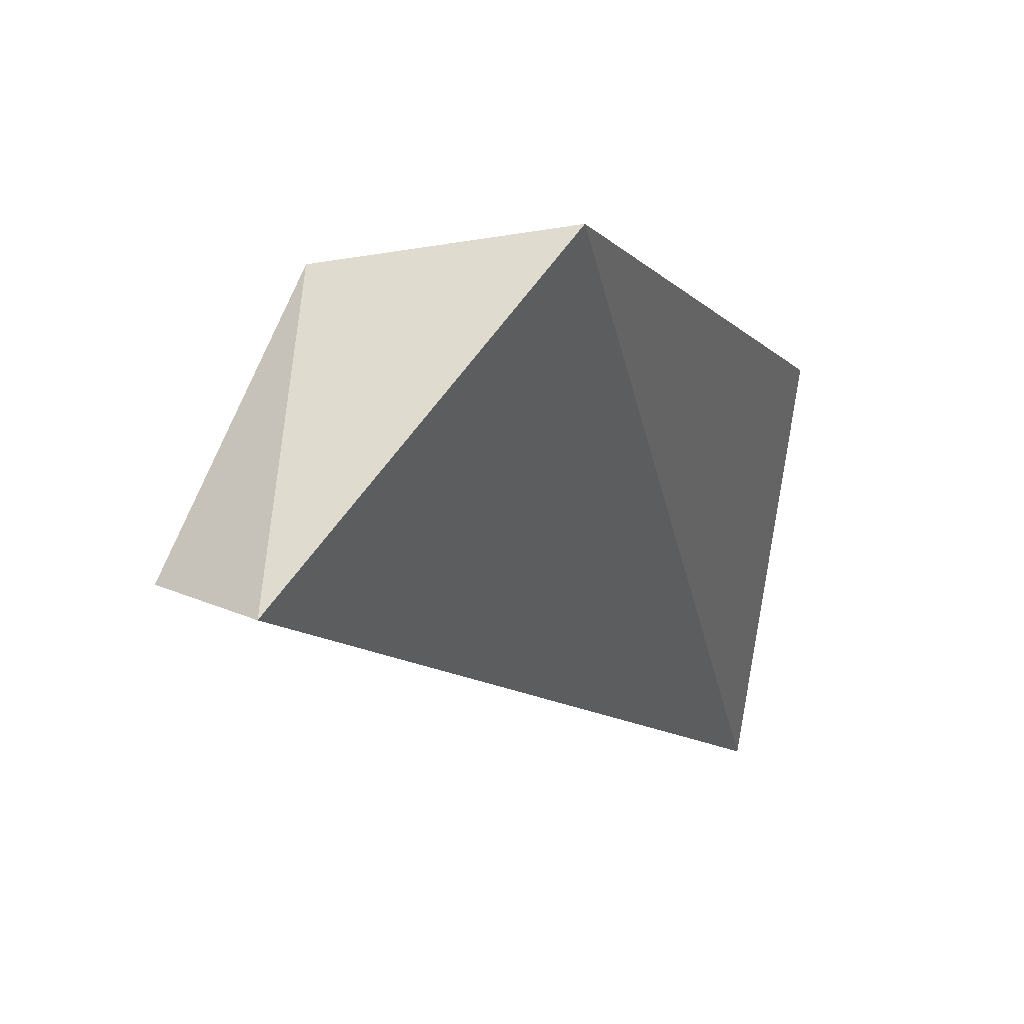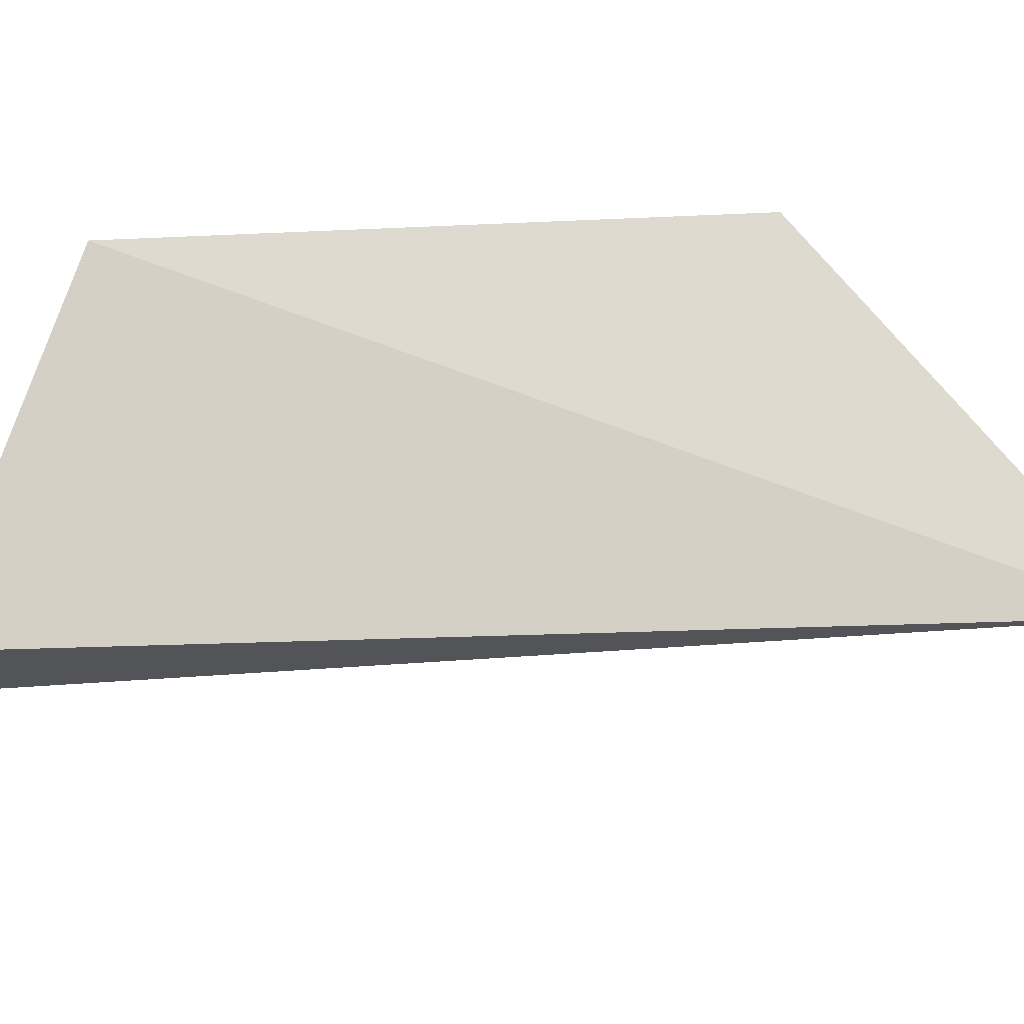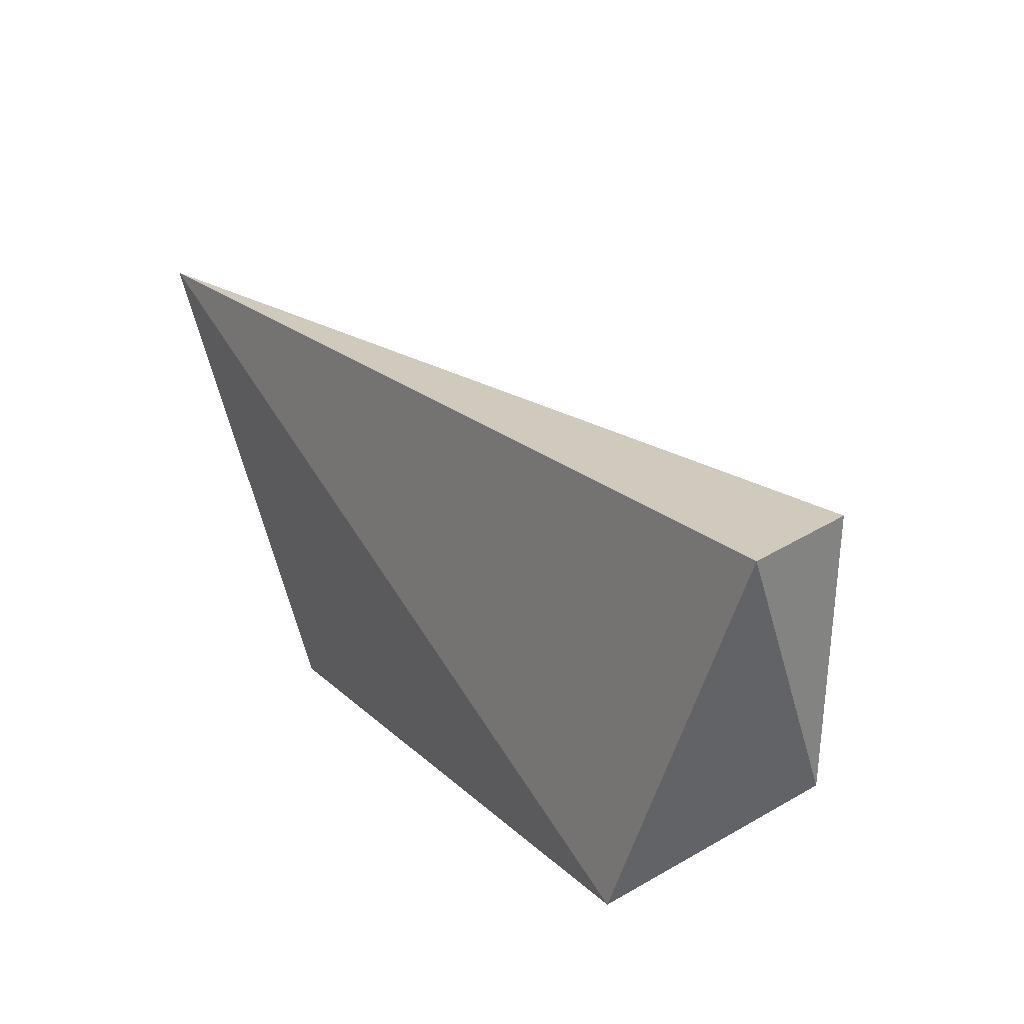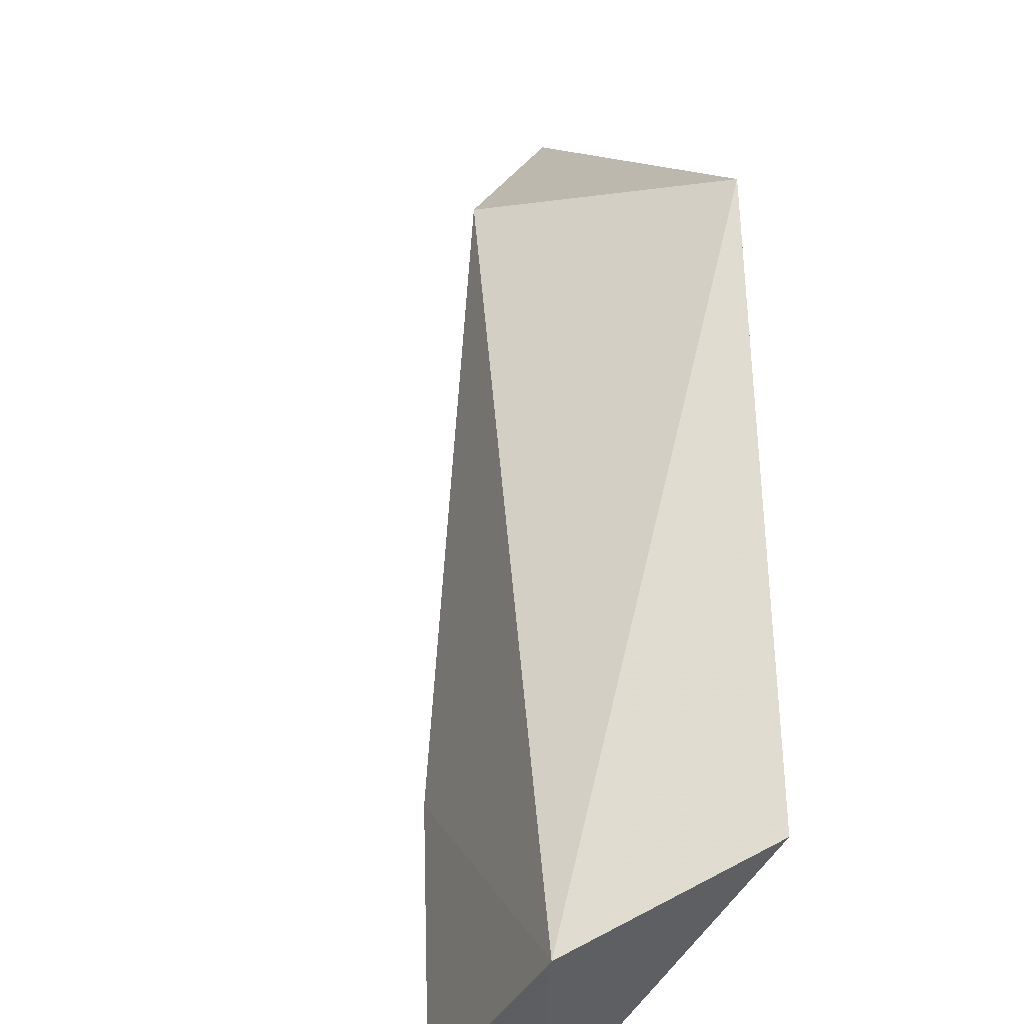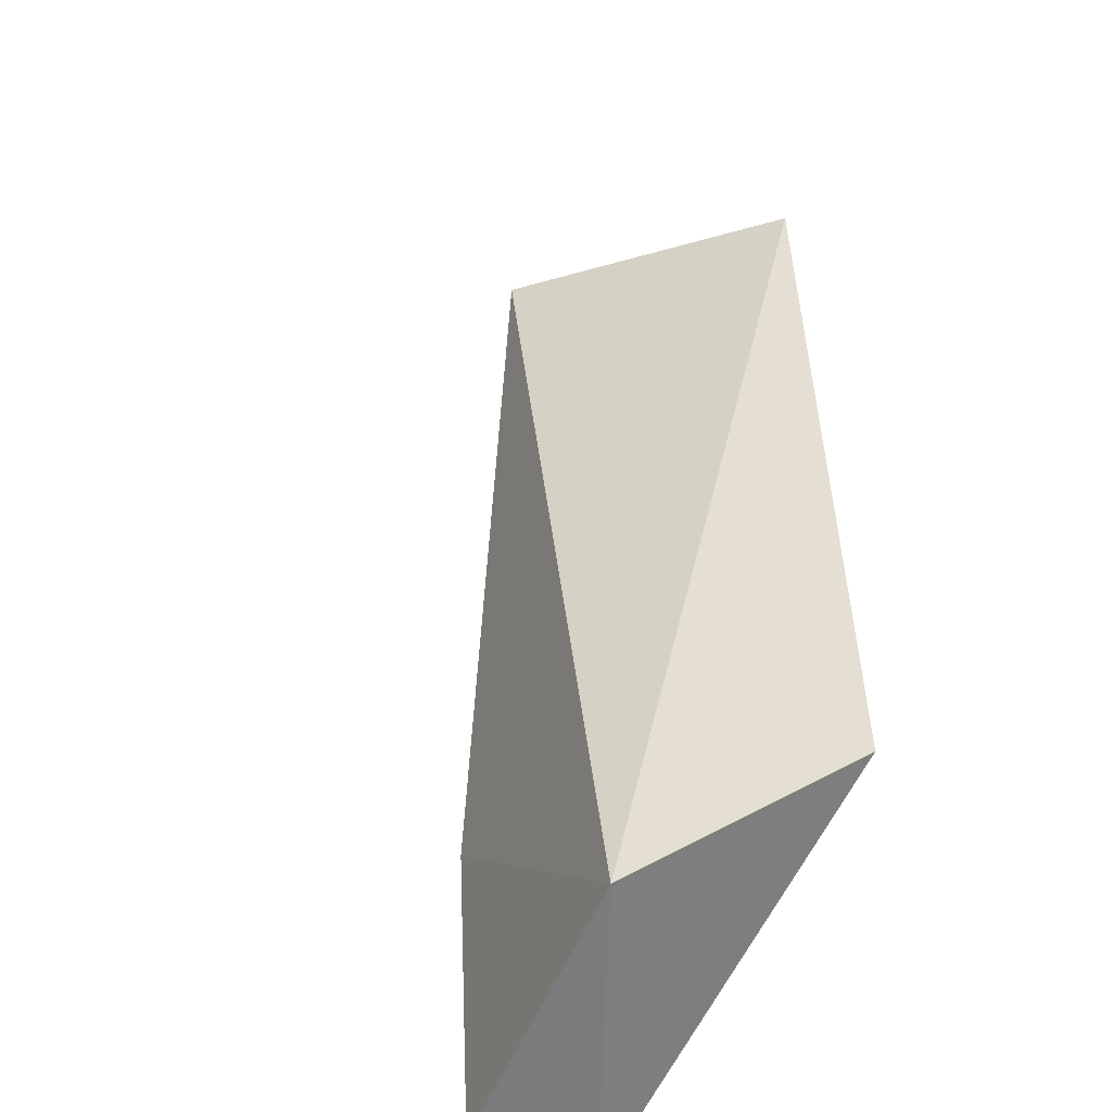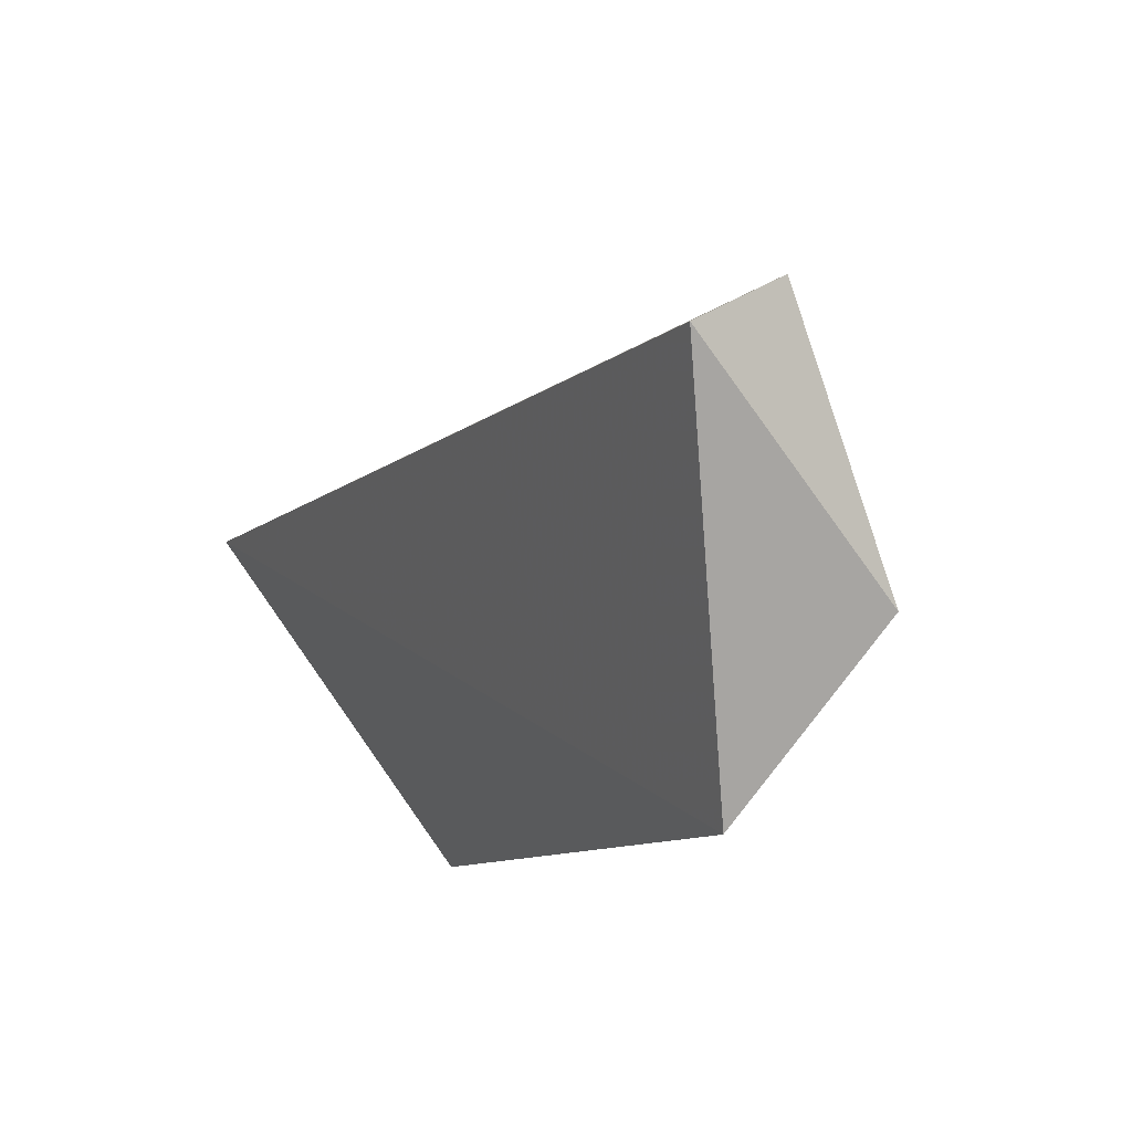
<metadata>
{"format":"obj","ext":"obj","renderer":"f3d","projection":"perspective","resolution":1024,"background":"white","views":[{"elev":-11.1,"azim":168.1,"up":"+Y"},{"elev":-43.3,"azim":-123.3,"up":"+Y"},{"elev":-54.2,"azim":22.1,"up":"+Z"},{"elev":60.9,"azim":144.8,"up":"+Y"},{"elev":41.0,"azim":144.0,"up":"+Y"},{"elev":-72.9,"azim":42.4,"up":"+Z"}]}
</metadata>
<code>
v 0.413 0.3588 0.2694
v 0.4214 0.3567 0.2568
v 0.3814 0.3756 0.2841
v 0.4172 0.3545 0.2526
v 0.3793 0.3545 0.3051
v 0.4025 0.3735 0.2526
v 0.392 0.3693 0.2946
v 0.4151 0.3714 0.2547
f 8 2 4
f 2 1 5
f 3 5 7
f 5 1 7
f 5 3 6
f 1 2 8
f 3 7 8
f 7 1 8
f 6 3 8
f 6 8 4
f 2 5 4
f 5 6 4

</code>
